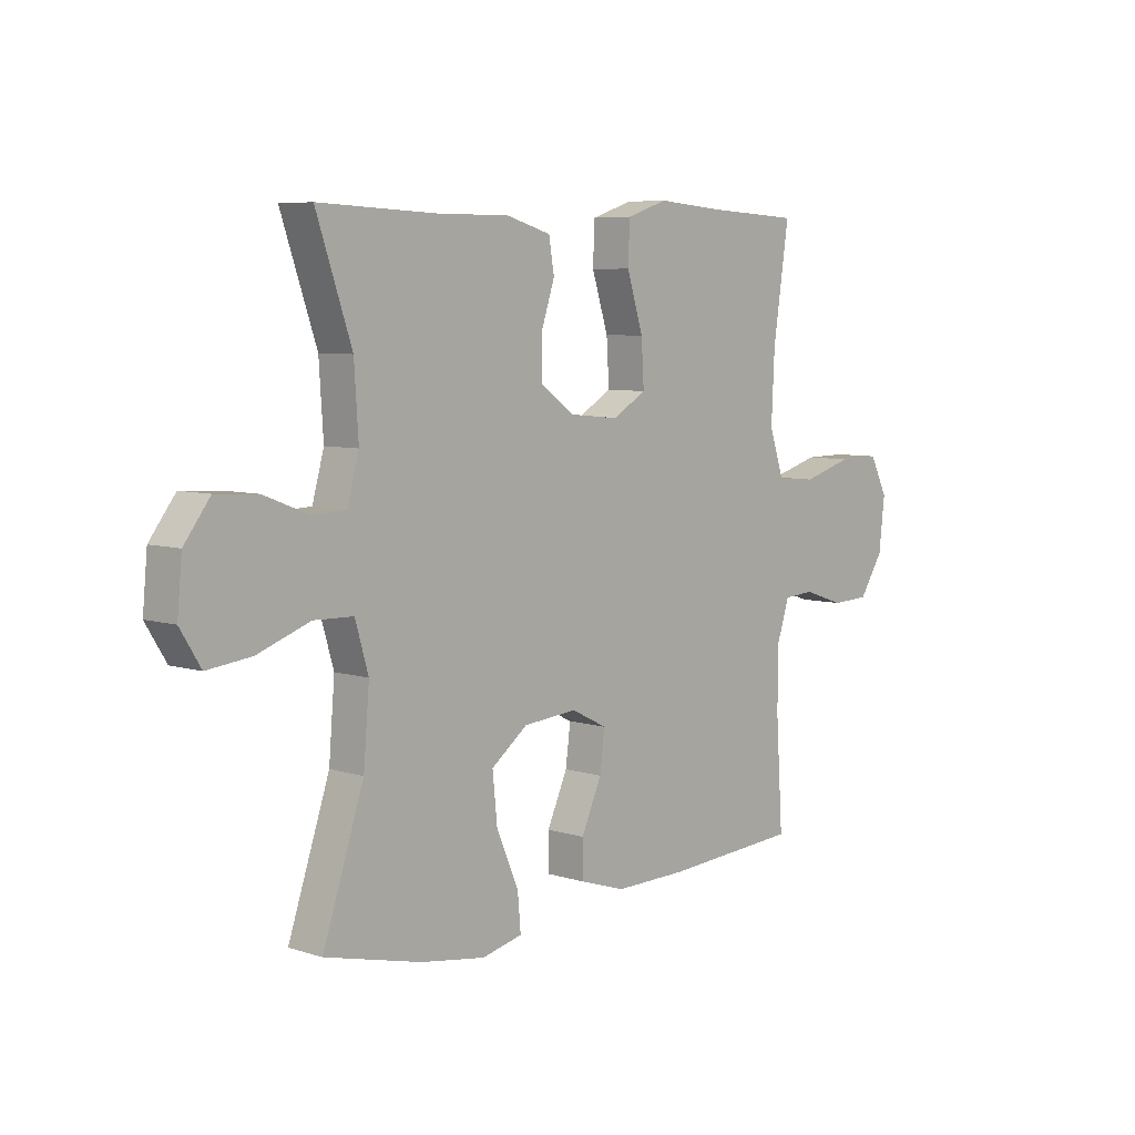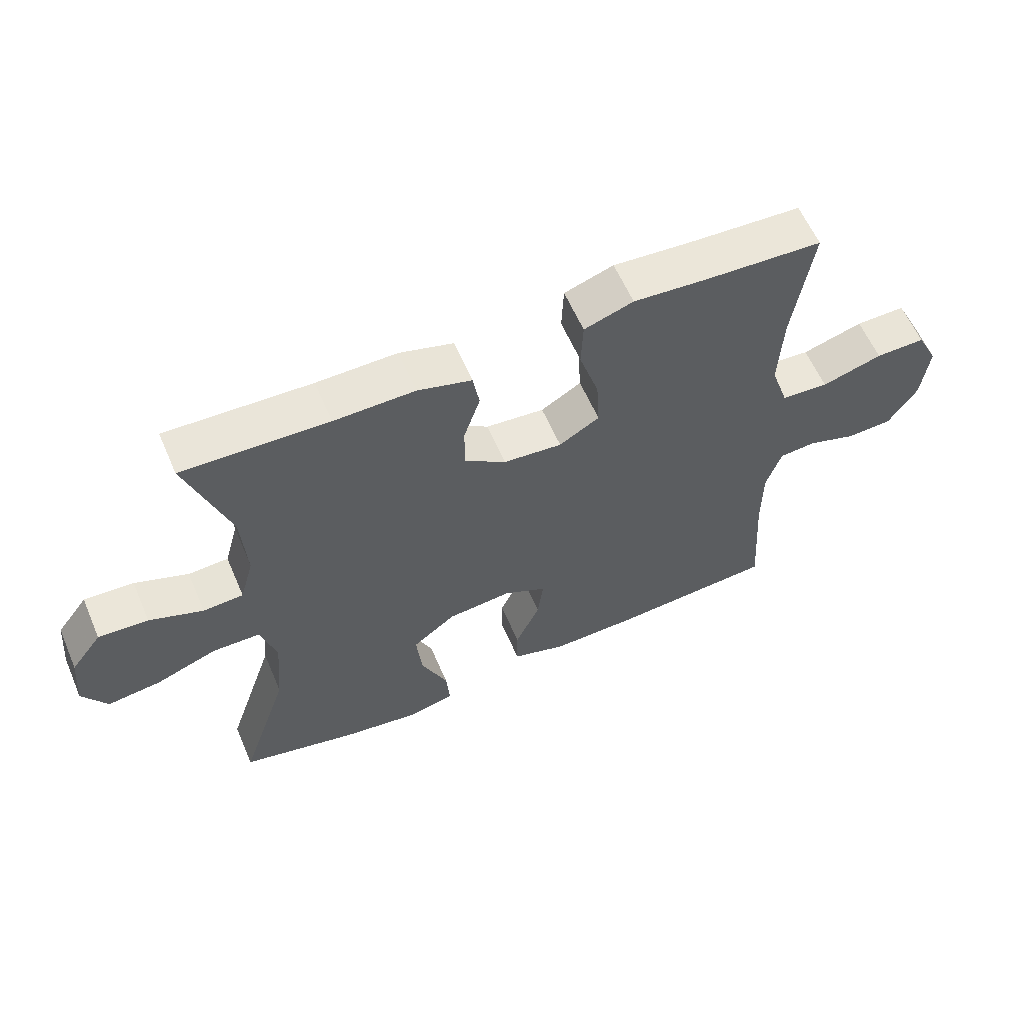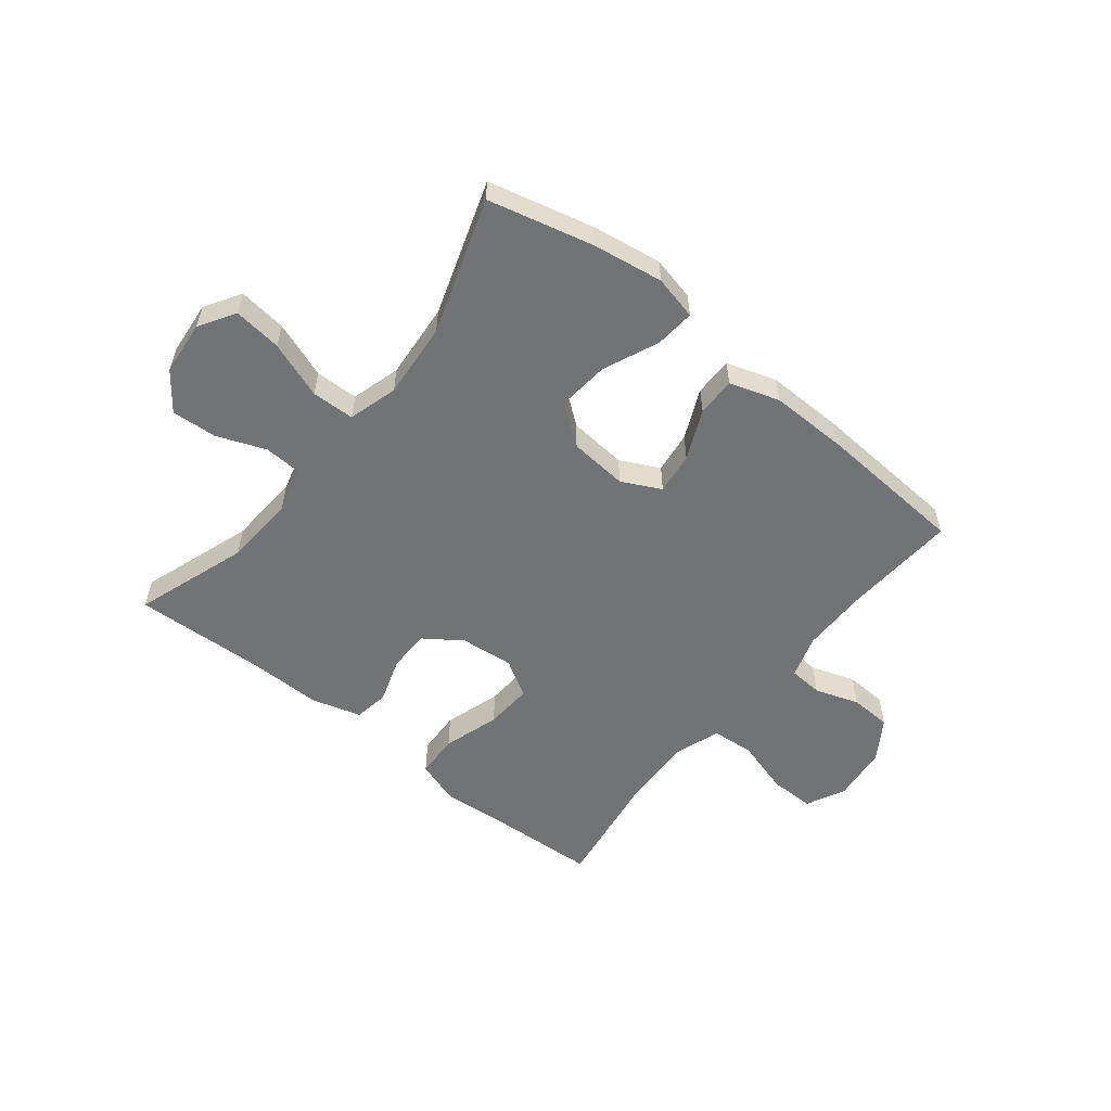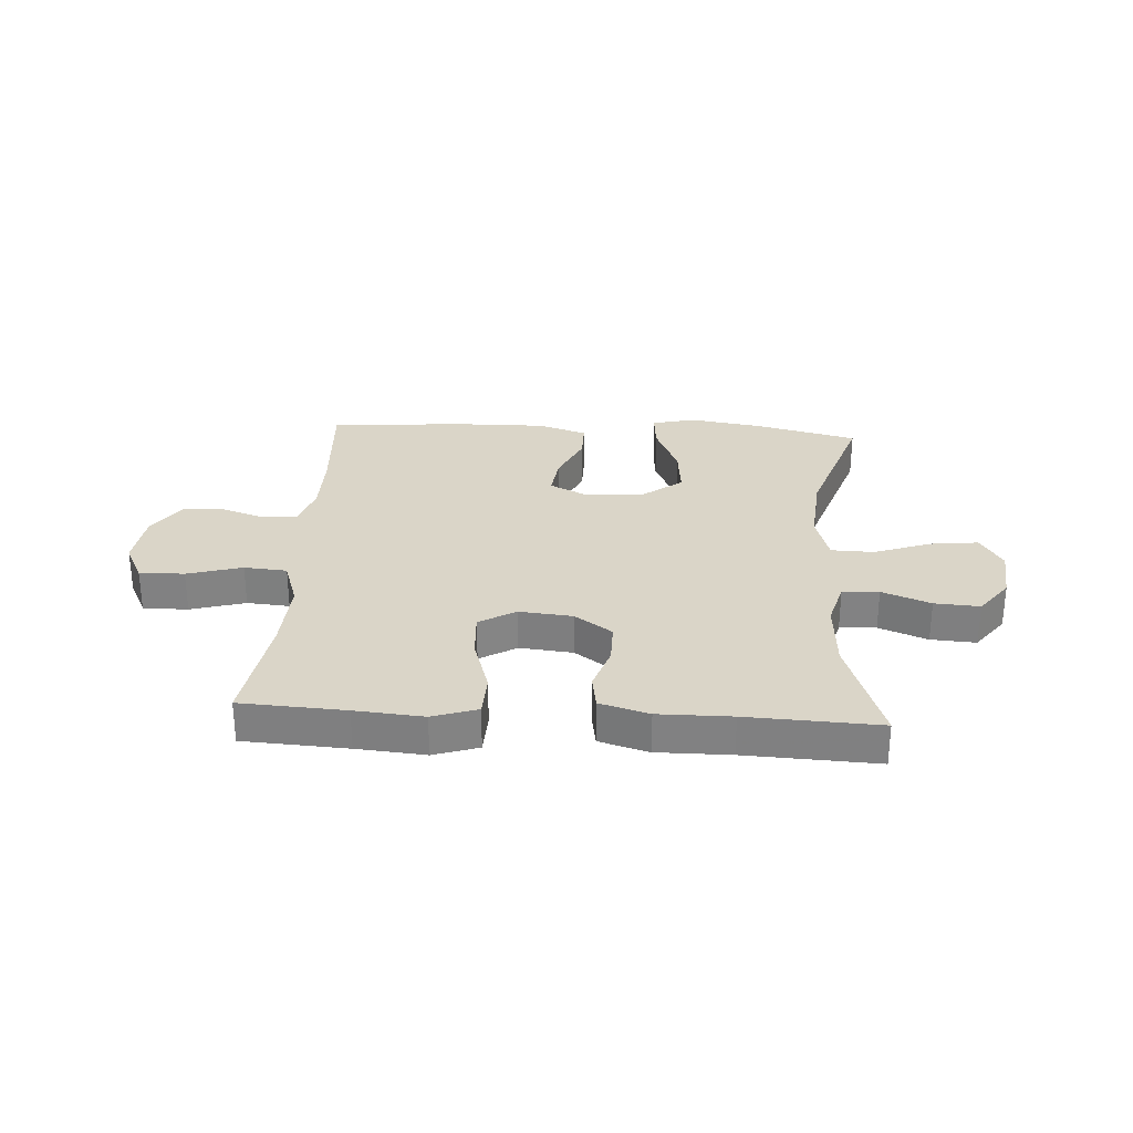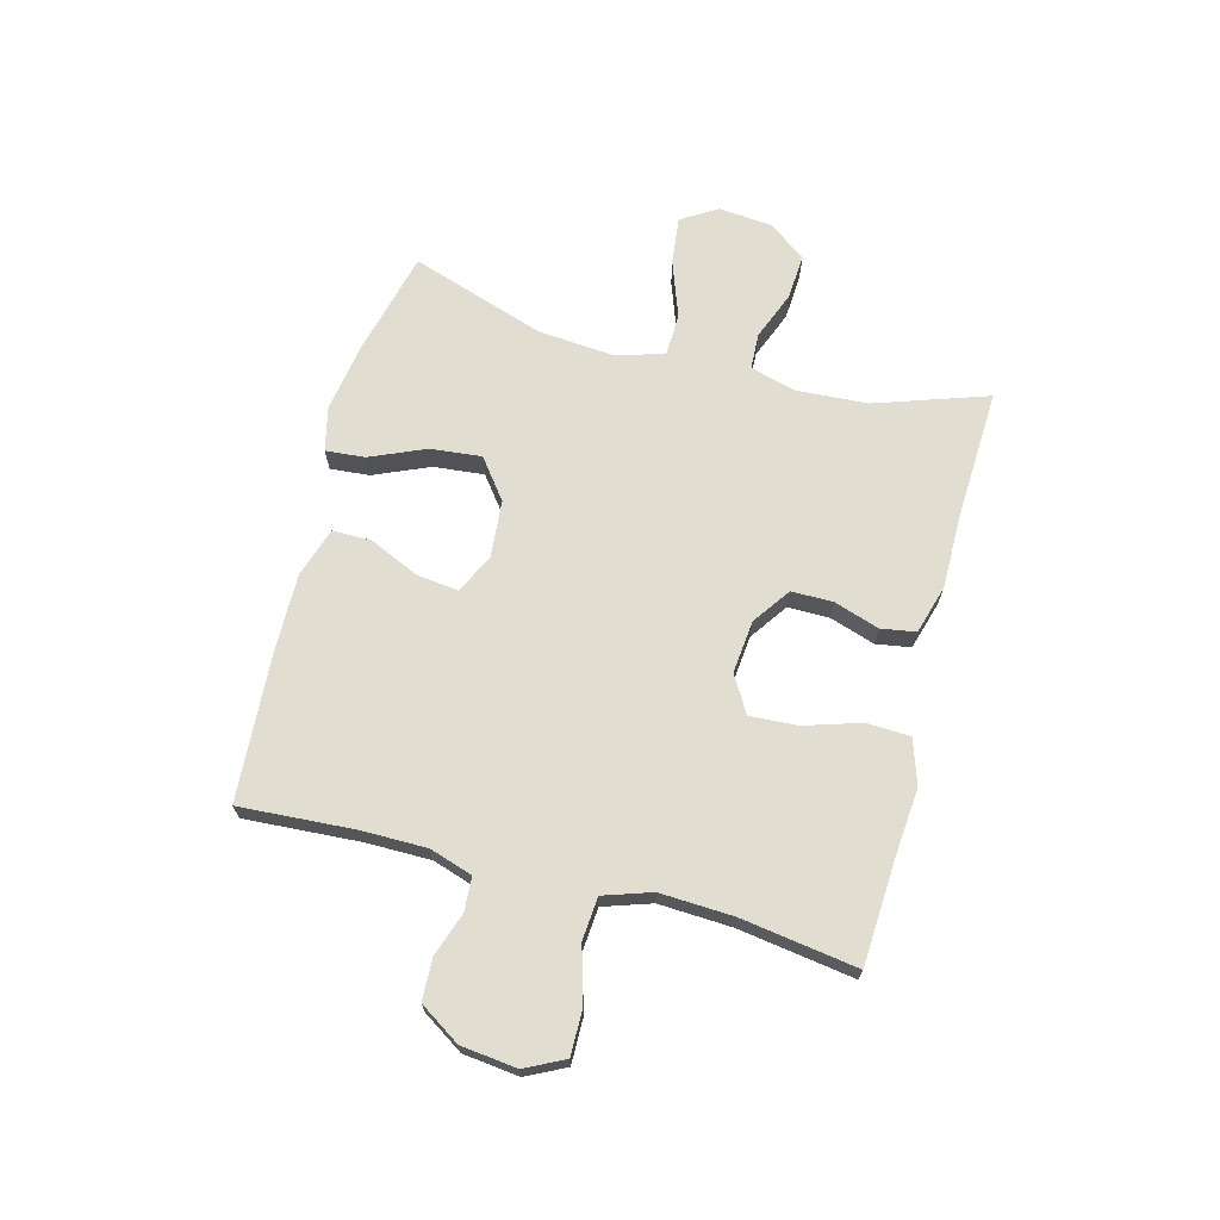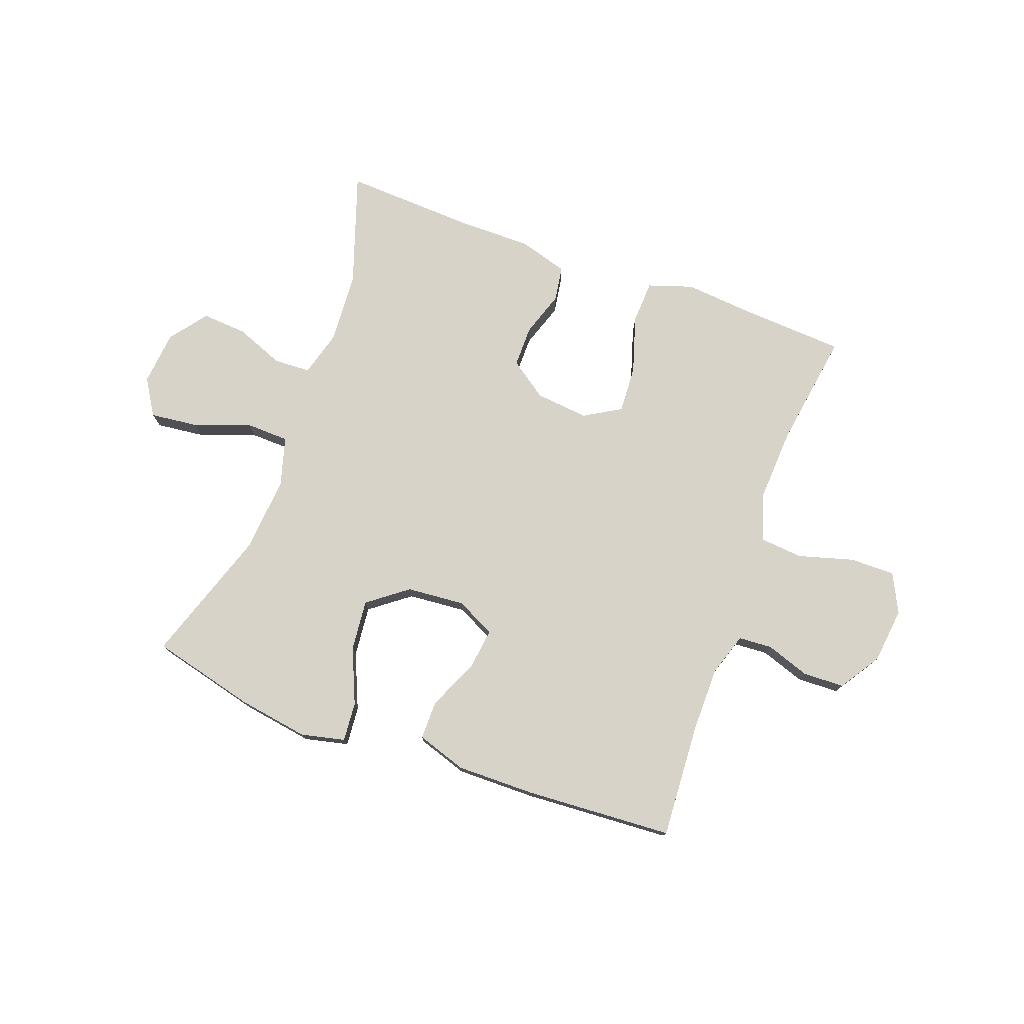
<metadata>
{"format":"obj","ext":"obj","renderer":"f3d","projection":"perspective","resolution":1024,"background":"white","views":[{"elev":6.6,"azim":132.7,"up":"+Z"},{"elev":60.1,"azim":156.7,"up":"+Z"},{"elev":-55.9,"azim":141.4,"up":"+Y"},{"elev":29.1,"azim":3.6,"up":"+Y"},{"elev":68.5,"azim":-75.1,"up":"+Y"},{"elev":76.5,"azim":-159.7,"up":"+Y"}]}
</metadata>
<code>
v -0.5 0.07 0.5
v -0.317 0.07 0.51
v -0.197 0.07 0.52
v -0.119 0.07 0.494
v -0.116 0.07 0.418
v -0.147 0.07 0.319
v -0.152 0.07 0.236
v -0.088 0.07 0.198
v 0.005 0.07 0.207
v 0.071 0.07 0.253
v 0.071 0.07 0.326
v 0.045 0.07 0.405
v 0.055 0.07 0.466
v 0.141 0.07 0.491
v 0.269 0.07 0.49
v 0.5 0.07 0.5
v 0.433 0.07 0.303
v 0.425 0.07 0.178
v 0.447 0.07 0.098
v 0.511 0.07 0.095
v 0.596 0.07 0.128
v 0.675 0.07 0.133
v 0.724 0.07 0.068
v 0.733 0.07 -0.027
v 0.694 0.07 -0.09
v 0.61 0.07 -0.08
v 0.511 0.07 -0.044
v 0.436 0.07 -0.046
v 0.411 0.07 -0.132
v 0.422 0.07 -0.265
v 0.5 0.07 -0.5
v 0.317 0.07 -0.545
v 0.194 0.07 -0.564
v 0.117 0.07 -0.546
v 0.123 0.07 -0.477
v 0.165 0.07 -0.38
v 0.174 0.07 -0.291
v 0.105 0.07 -0.238
v 0.003 0.07 -0.229
v -0.065 0.07 -0.263
v -0.056 0.07 -0.336
v -0.017 0.07 -0.423
v -0.017 0.07 -0.491
v -0.104 0.07 -0.519
v -0.241 0.07 -0.517
v -0.5 0.07 -0.5
v -0.487 0.07 -0.299
v -0.487 0.07 -0.185
v -0.511 0.07 -0.11
v -0.57 0.07 -0.106
v -0.647 0.07 -0.132
v -0.719 0.07 -0.129
v -0.765 0.07 -0.058
v -0.776 0.07 0.04
v -0.742 0.07 0.108
v -0.663 0.07 0.107
v -0.567 0.07 0.079
v -0.492 0.07 0.085
v -0.464 0.07 0.169
v -0.47 0.07 0.297
v -0.5 0 0.5
v -0.317 0 0.51
v -0.197 0 0.52
v -0.119 0 0.494
v -0.116 0 0.418
v -0.147 0 0.319
v -0.152 0 0.236
v -0.088 0 0.198
v 0.005 0 0.207
v 0.071 0 0.253
v 0.071 0 0.326
v 0.045 0 0.405
v 0.055 0 0.466
v 0.141 0 0.491
v 0.269 0 0.49
v 0.5 0 0.5
v 0.433 0 0.303
v 0.425 0 0.178
v 0.447 0 0.098
v 0.511 0 0.095
v 0.596 0 0.128
v 0.675 0 0.133
v 0.724 0 0.068
v 0.733 0 -0.027
v 0.694 0 -0.09
v 0.61 0 -0.08
v 0.511 0 -0.044
v 0.436 0 -0.046
v 0.411 0 -0.132
v 0.422 0 -0.265
v 0.5 0 -0.5
v 0.317 0 -0.545
v 0.194 0 -0.564
v 0.117 0 -0.546
v 0.123 0 -0.477
v 0.165 0 -0.38
v 0.174 0 -0.291
v 0.105 0 -0.238
v 0.003 0 -0.229
v -0.065 0 -0.263
v -0.056 0 -0.336
v -0.017 0 -0.423
v -0.017 0 -0.491
v -0.104 0 -0.519
v -0.241 0 -0.517
v -0.5 0 -0.5
v -0.487 0 -0.299
v -0.487 0 -0.185
v -0.511 0 -0.11
v -0.57 0 -0.106
v -0.647 0 -0.132
v -0.719 0 -0.129
v -0.765 0 -0.058
v -0.776 0 0.04
v -0.742 0 0.108
v -0.663 0 0.107
v -0.567 0 0.079
v -0.492 0 0.085
v -0.464 0 0.169
v -0.47 0 0.297
f 54 55 56 57
f 54 57 58
f 53 54 58
f 50 51 52 53
f 49 50 53 58
f 48 49 58 59
f 44 45 46 47
f 44 47 48 59
f 41 42 43 44
f 40 41 44 59
f 33 34 35 36
f 33 36 37
f 30 31 32 33
f 29 30 33 37
f 28 29 37 38
f 24 25 26 27
f 24 27 28
f 23 24 28
f 20 21 22 23
f 19 20 23 28
f 18 19 28 38
f 15 16 17
f 11 12 13 14
f 10 11 14 15
f 3 4 5 6
f 2 3 6 7
f 60 1 2 7
f 39 40 59 60
f 39 60 7 8
f 38 39 8 9
f 18 38 9 10
f 10 15 17 18
f 117 116 115 114
f 118 117 114
f 118 114 113
f 113 112 111 110
f 118 113 110 109
f 119 118 109 108
f 107 106 105 104
f 119 108 107 104
f 104 103 102 101
f 119 104 101 100
f 96 95 94 93
f 97 96 93
f 93 92 91 90
f 97 93 90 89
f 98 97 89 88
f 87 86 85 84
f 88 87 84
f 88 84 83
f 83 82 81 80
f 88 83 80 79
f 98 88 79 78
f 77 76 75
f 74 73 72 71
f 75 74 71 70
f 66 65 64 63
f 67 66 63 62
f 67 62 61 120
f 120 119 100 99
f 68 67 120 99
f 69 68 99 98
f 70 69 98 78
f 78 77 75 70
f 1 61 62 2
f 2 62 63 3
f 3 63 64 4
f 4 64 65 5
f 5 65 66 6
f 6 66 67 7
f 7 67 68 8
f 8 68 69 9
f 9 69 70 10
f 10 70 71 11
f 11 71 72 12
f 12 72 73 13
f 13 73 74 14
f 14 74 75 15
f 15 75 76 16
f 16 76 77 17
f 17 77 78 18
f 18 78 79 19
f 19 79 80 20
f 20 80 81 21
f 21 81 82 22
f 22 82 83 23
f 23 83 84 24
f 24 84 85 25
f 25 85 86 26
f 26 86 87 27
f 27 87 88 28
f 28 88 89 29
f 29 89 90 30
f 30 90 91 31
f 31 91 92 32
f 32 92 93 33
f 33 93 94 34
f 34 94 95 35
f 35 95 96 36
f 36 96 97 37
f 37 97 98 38
f 38 98 99 39
f 39 99 100 40
f 40 100 101 41
f 41 101 102 42
f 42 102 103 43
f 43 103 104 44
f 44 104 105 45
f 45 105 106 46
f 46 106 107 47
f 47 107 108 48
f 48 108 109 49
f 49 109 110 50
f 50 110 111 51
f 51 111 112 52
f 52 112 113 53
f 53 113 114 54
f 54 114 115 55
f 55 115 116 56
f 56 116 117 57
f 57 117 118 58
f 58 118 119 59
f 59 119 120 60
f 60 120 61 1

</code>
